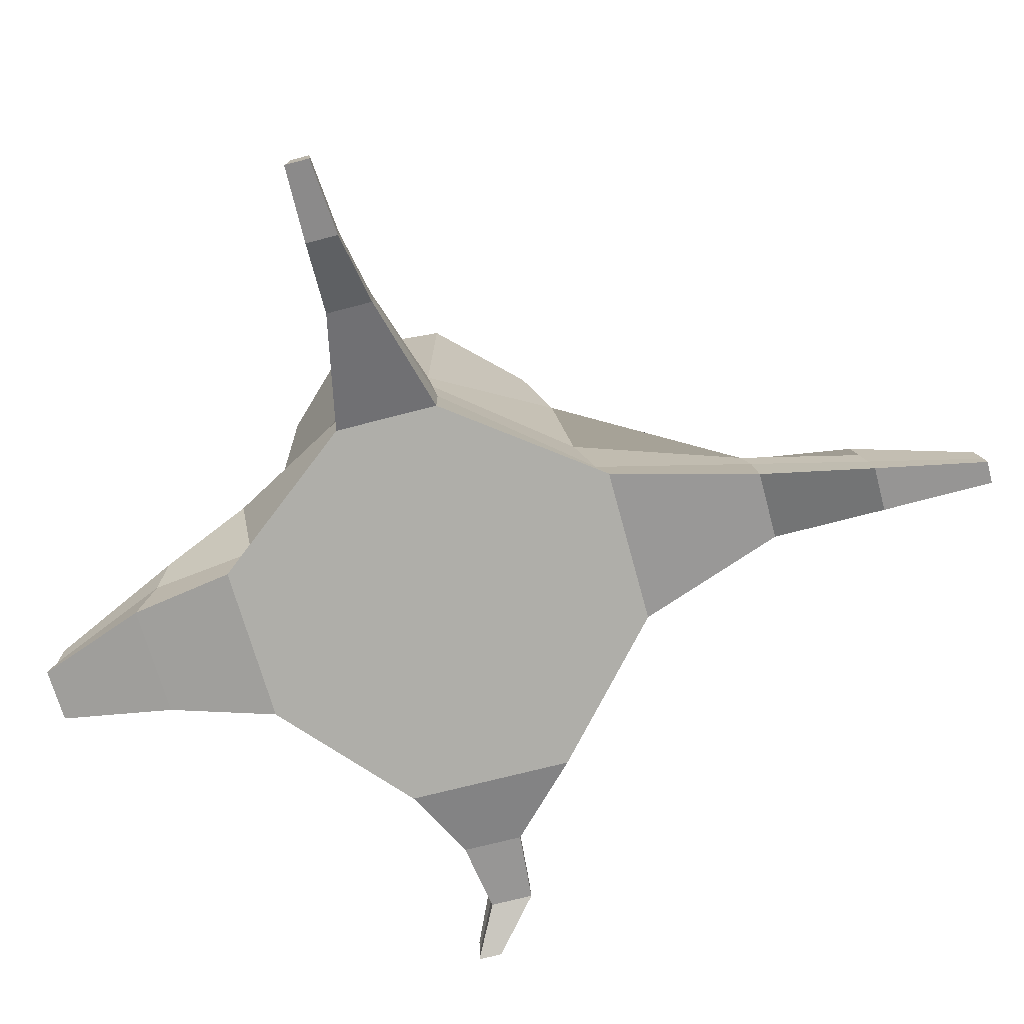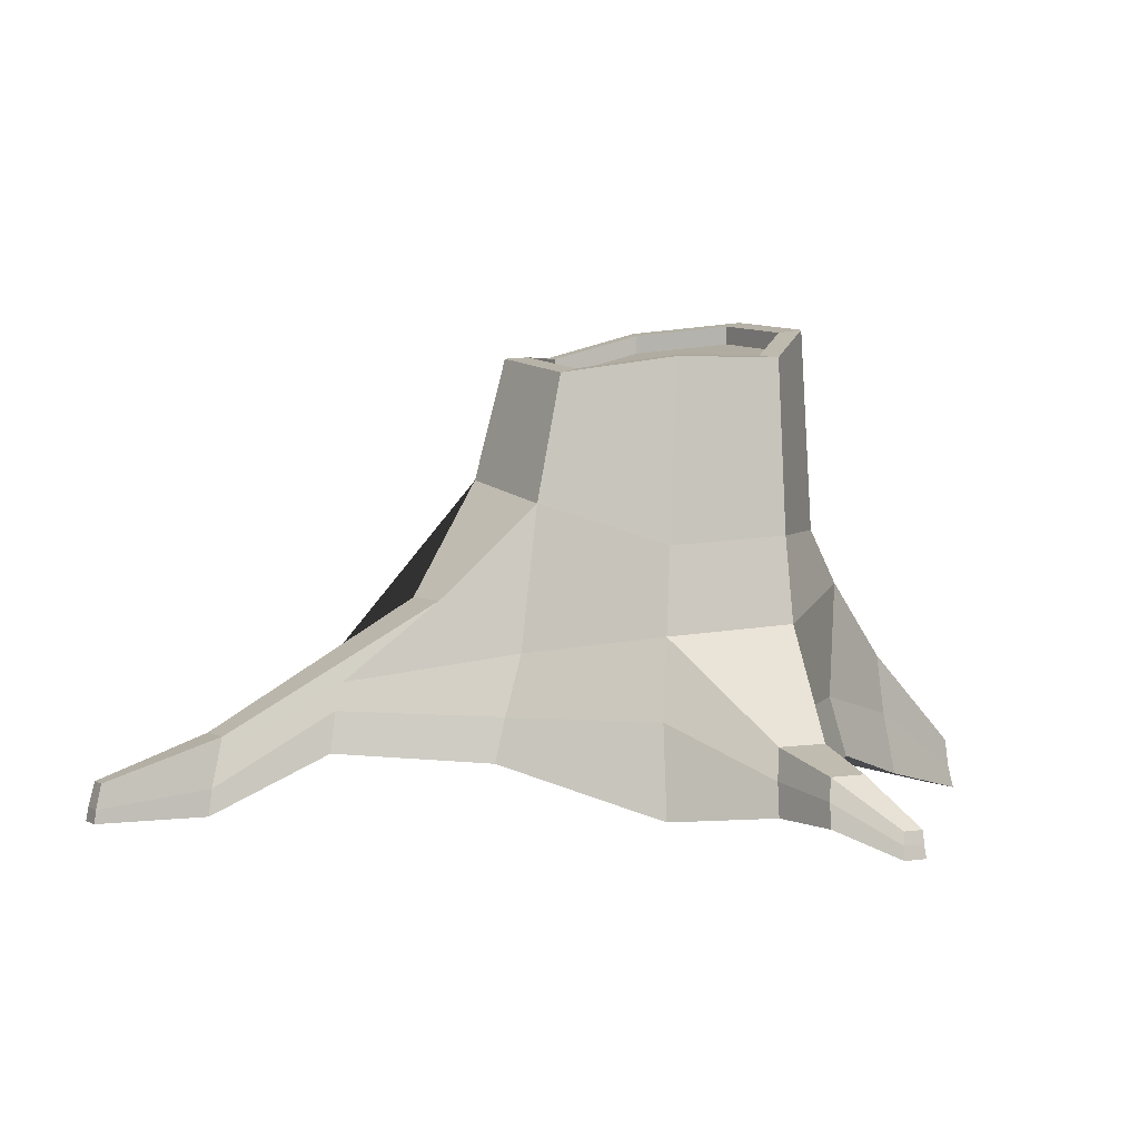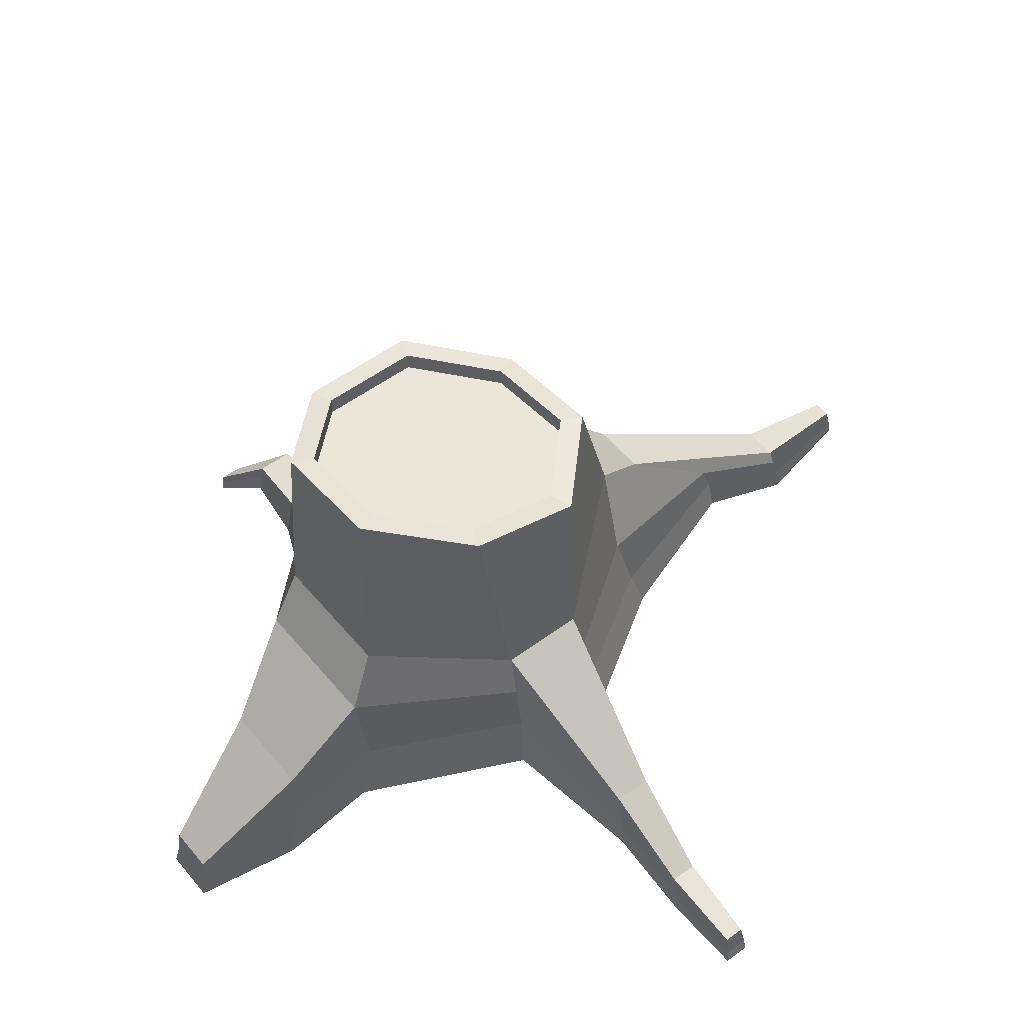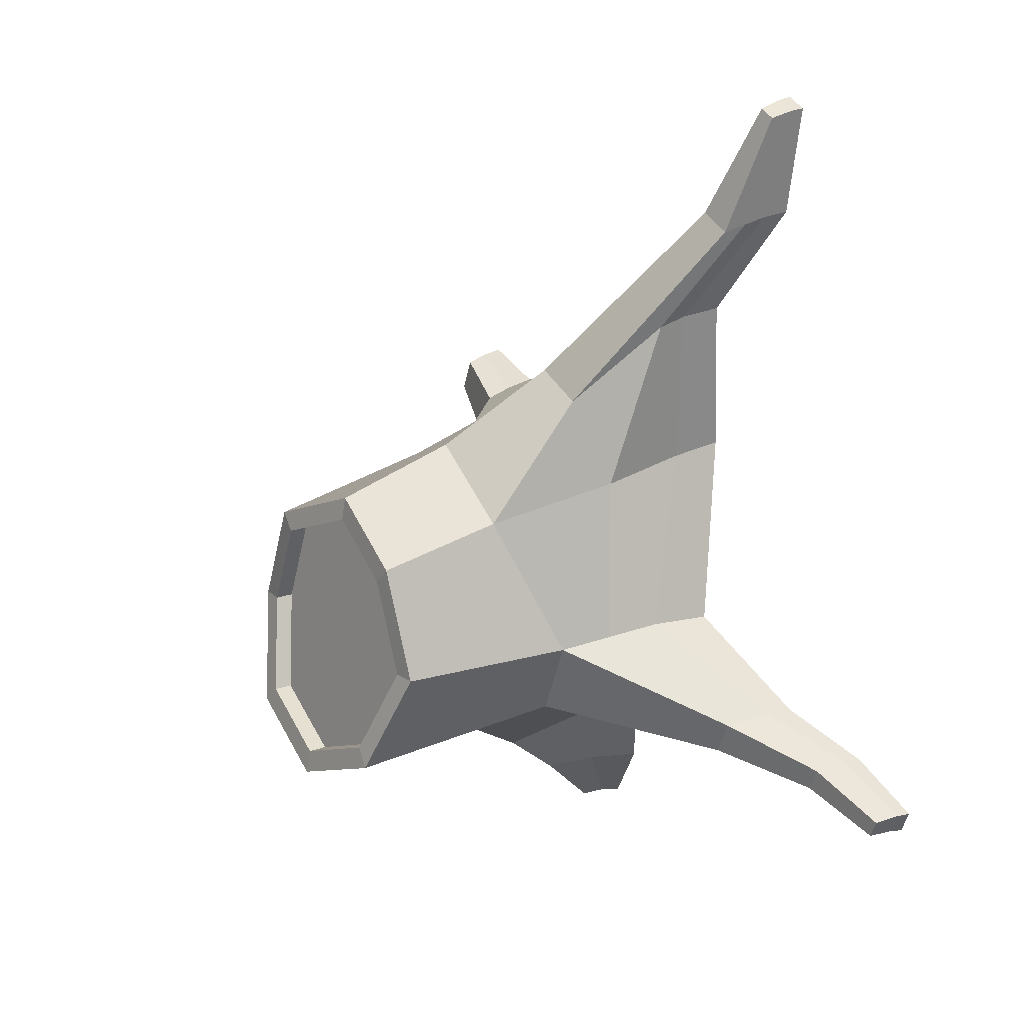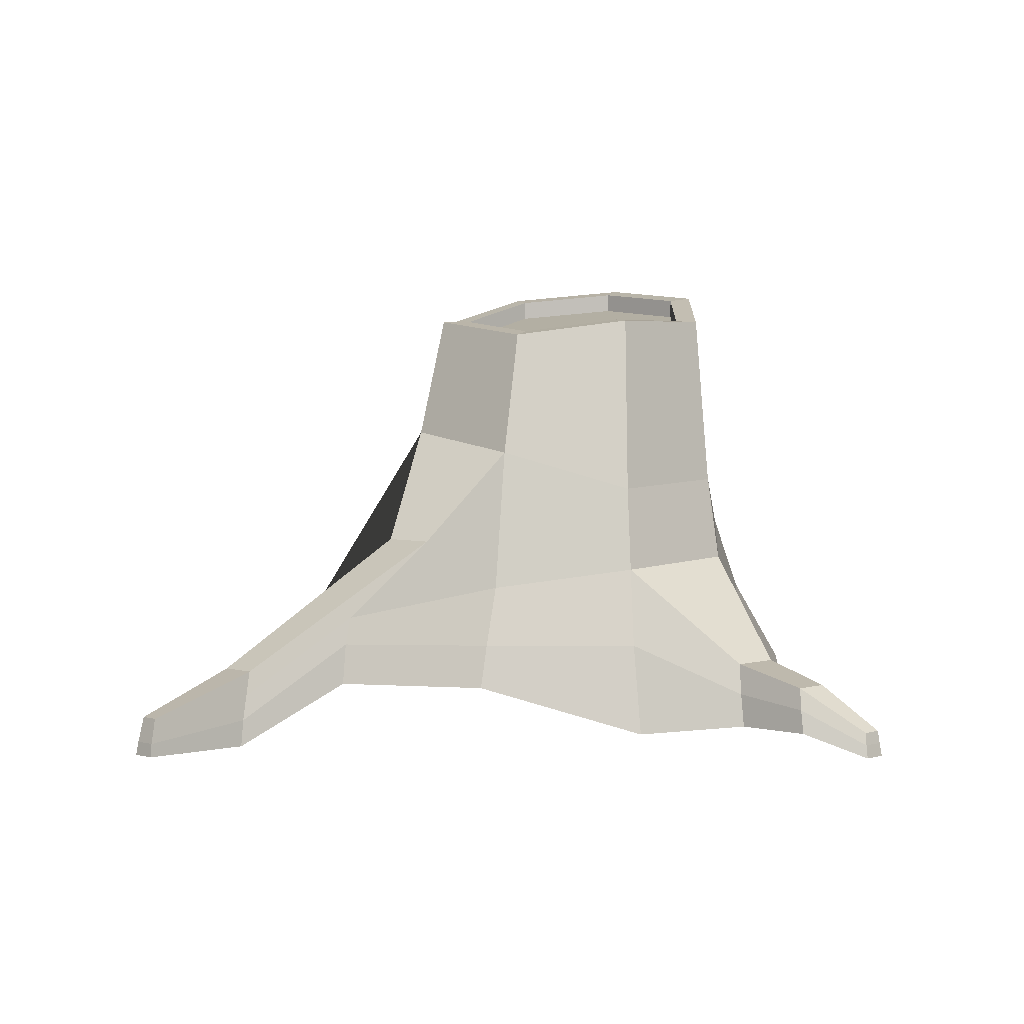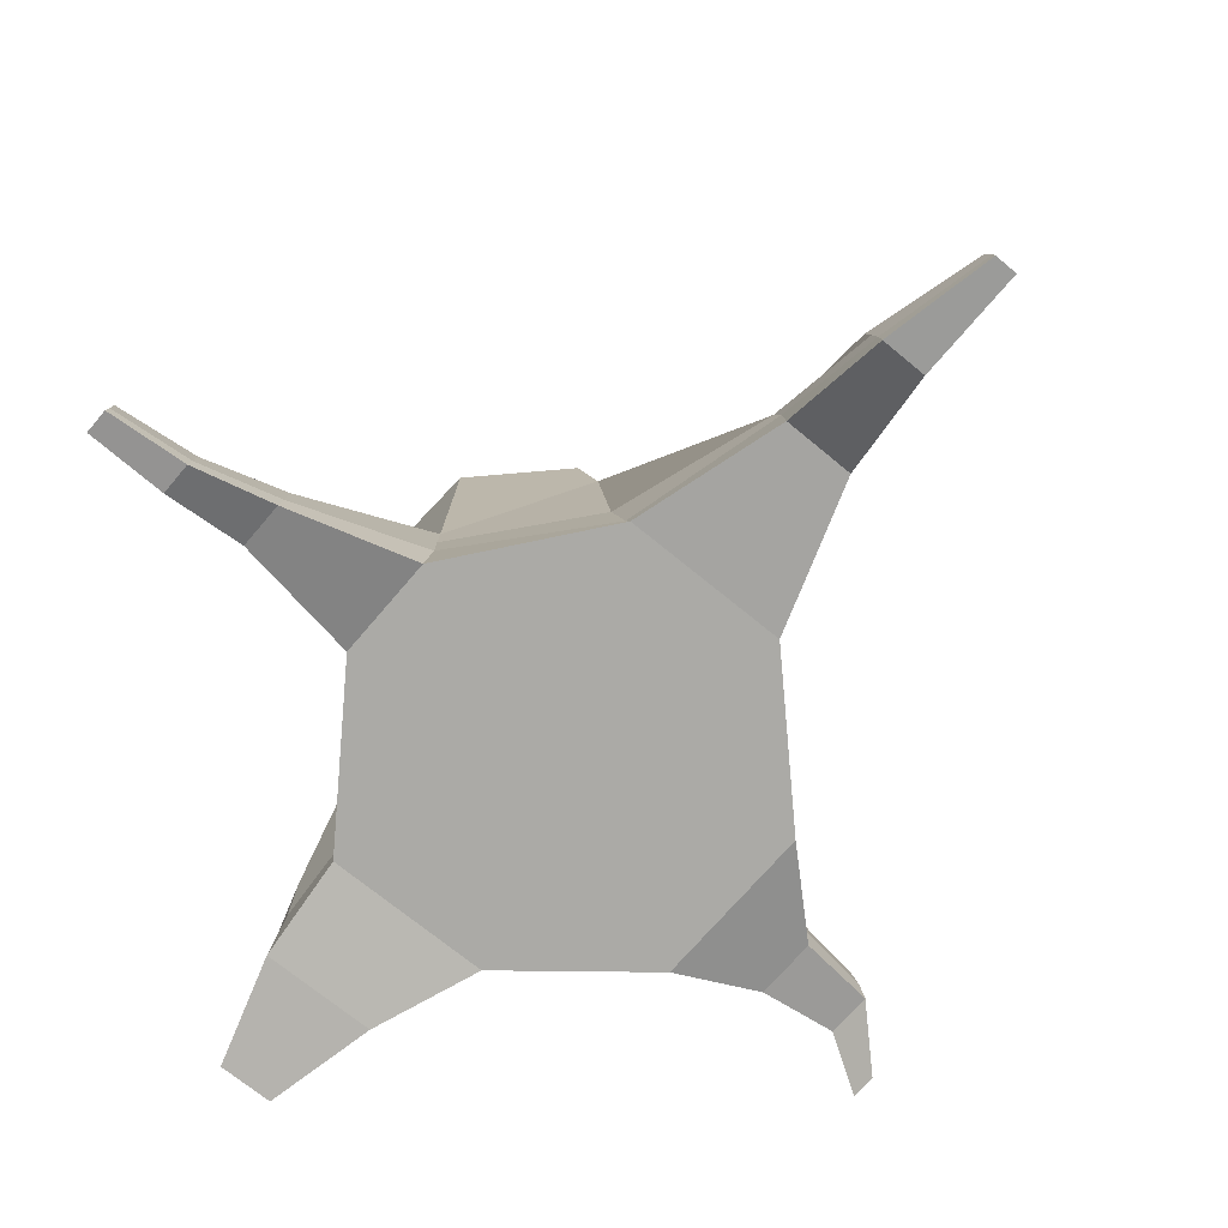
<metadata>
{"format":"obj","ext":"obj","renderer":"f3d","projection":"perspective","resolution":1024,"background":"white","views":[{"elev":-67.3,"azim":-97.5,"up":"+Y"},{"elev":3.4,"azim":38.4,"up":"+Y"},{"elev":52.6,"azim":-151.0,"up":"+Y"},{"elev":19.7,"azim":-124.0,"up":"+Z"},{"elev":3.2,"azim":22.7,"up":"+Y"},{"elev":-69.0,"azim":-62.5,"up":"+Y"}]}
</metadata>
<code>
o Baumstumpf
v -0 0.007906 -2.648
v -0 0.441 -2.616
v 0.3647 0.007906 -2.497
v 0.3096 0.441 -2.488
v 0.5157 0.007906 -2.132
v 0.4378 0.441 -2.178
v 0.3647 0.007906 -1.768
v 0.3096 0.4245 -1.869
v -0 0.007906 -1.617
v -0 0.5229 -1.74
v -0.3647 0.007906 -1.768
v -0.3096 0.5724 -1.869
v -0.4601 0.1392 -2.204
v -0.4105 0.4145 -2.233
v -0.364 0.1392 -2.436
v -0.329 0.4145 -2.43
v -0 0.9875 -2.606
v 0.2734 0.96 -2.493
v 0.3867 0.883 -2.219
v 0.2734 0.883 -1.946
v -0 0.8445 -1.832
v -0.2734 0.883 -1.946
v -0.3867 0.883 -2.219
v -0.2734 0.96 -2.493
v 0.1047 -0.2252 -2.916
v 0.376 -0.2252 -2.803
v 0.5582 -0.2263 -2.136
v 0.3947 -0.2263 -1.742
v -0 -0.1019 -1.578
v -0.3947 -0.1064 -1.742
v -0.487 -0.009693 -2.206
v -0.3831 -0.009693 -2.457
v 0.1046 0.09307 -2.872
v 0.3352 0.09307 -2.776
v 0.4768 0.2245 -2.155
v 0.3371 0.208 -1.818
v -0 0.1585 -1.679
v -0.3371 0.208 -1.818
v -0.4353 0.2769 -2.218
v -0.3465 0.2769 -2.433
v 0.3371 0.2999 -2.56
v 0.3549 -0.06106 -2.78
v -0 -0.1477 -2.694
v 0.3947 -0.1477 -2.531
v 0.1047 -0.06002 -2.883
v -0 0.2999 -2.7
v 0.2737 -0.2308 -3.109
v 0.3926 -0.2313 -3.06
v 0.3833 -0.158 -3.058
v 0.2737 -0.2902 -3.124
v 0.4026 -0.2902 -3.071
v 0.2737 -0.158 -3.103
v 0.6824 -0.03966 -1.985
v 0.6965 -0.1182 -1.976
v 0.6417 -0.1182 -1.844
v 0.6318 -0.03966 -1.862
v 0.7119 -0.203 -1.978
v 0.6526 -0.203 -1.835
v 0.8526 -0.08779 -1.887
v 0.8627 -0.144 -1.881
v 0.8235 -0.144 -1.787
v 0.8163 -0.08779 -1.8
v 0.8737 -0.2048 -1.882
v 0.8313 -0.2048 -1.78
v 0 0.9757 -2.547
v 0.2315 0.9524 -2.451
v 0.3274 0.8872 -2.219
v 0.2315 0.8872 -1.988
v 0 0.8546 -1.892
v -0.2315 0.8872 -1.988
v -0.3274 0.8872 -2.219
v -0.2315 0.9524 -2.451
v 0 0.9283 -2.547
v 0.2315 0.9051 -2.451
v 0.3274 0.8399 -2.219
v 0.2315 0.8399 -1.988
v 0 0.8073 -1.892
v -0.2315 0.8399 -1.988
v -0.3274 0.8399 -2.219
v -0.2315 0.9051 -2.451
v -0.2596 0.1004 -1.32
v -0.2596 0.03358 -1.294
v -0.4048 0.1004 -1.381
v -0.4167 0.03358 -1.359
v -0.2596 -0.06729 -1.277
v -0.4296 -0.06729 -1.348
v -0.1373 0.2897 -1.532
v -0.2706 0.2897 -1.588
v -0.4271 -0.08095 -1.065
v -0.4271 -0.1411 -1.048
v -0.5206 -0.08095 -1.104
v -0.5283 -0.1411 -1.09
v -0.4271 -0.2061 -1.038
v -0.5366 -0.2061 -1.083
v -0.4271 -0.02084 -1.083
v -0.513 -0.02084 -1.118
v -0.5354 -0.1407 -0.793
v -0.5354 -0.1705 -0.7844
v -0.5818 -0.1407 -0.8122
v -0.5856 -0.1705 -0.8052
v -0.5354 -0.2028 -0.7791
v -0.5898 -0.2028 -0.8016
v -0.5354 -0.1108 -0.8015
v -0.578 -0.1108 -0.8191
v -0.748 0.04052 -2.406
v -0.7591 -0.02081 -2.399
v -0.7163 -0.02081 -2.503
v -0.7007 0.1018 -2.5
v -0.737 0.1018 -2.412
v -0.7085 0.04052 -2.501
v -0.7711 -0.08712 -2.4
v -0.7248 -0.08712 -2.512
v -0.9437 -0.08905 -2.504
v -0.9513 -0.1314 -2.499
v -0.9218 -0.1314 -2.571
v -0.911 -0.04675 -2.569
v -0.9361 -0.04675 -2.508
v -0.9164 -0.08905 -2.57
v -0.9596 -0.1771 -2.5
v -0.9277 -0.1771 -2.577
v -1.133 -0.1242 -2.591
v -1.138 -0.1564 -2.588
v -1.116 -0.1564 -2.642
v -1.108 -0.09205 -2.64
v -1.127 -0.09205 -2.594
v -1.112 -0.1242 -2.641
v -1.145 -0.1912 -2.588
v -1.12 -0.1912 -2.647
v 0.9997 -0.2038 -1.903
v 1.005 -0.2351 -1.899
v 0.9835 -0.2351 -1.847
v 0.9795 -0.2038 -1.854
v 1.012 -0.269 -1.9
v 0.9879 -0.269 -1.843
f 46 2 4 41
f 41 4 6 35
f 35 6 8 36
f 36 8 10 37
f 38 12 14 39
f 10 8 20 21
f 14 16 108 109
f 40 16 2 46
f 11 13 31 30
f 43 44 27 28 29 30 31 32
f 16 14 23 24
f 6 4 18 19
f 2 16 24 17
f 4 2 17 18
f 8 6 19 20
f 14 12 22 23
f 7 9 29 28
f 32 31 111 112
f 3 5 27 44
f 15 1 43 32
f 25 45 47 50
f 36 7 55 56
f 15 40 46 1
f 31 13 106 111
f 11 38 39 13
f 7 36 37 9
f 27 5 54 57
f 3 41 35 5
f 33 34 49 52
f 42 34 41 3
f 25 26 44 43
f 26 42 3 44
f 45 25 43 1
f 33 45 1 46
f 34 33 46 41
f 47 48 51 50
f 47 52 49 48
f 26 25 50 51
f 45 33 52 47
f 42 26 51 48
f 34 42 48 49
f 58 57 63 64
f 57 54 60 63
f 28 27 57 58
f 7 28 58 55
f 35 36 56 53
f 5 35 53 54
f 62 61 131 132
f 61 64 134 131
f 53 56 62 59
f 55 58 64 61
f 56 55 61 62
f 54 53 59 60
f 22 12 10 21
f 38 11 84 83
f 29 9 82 85
f 12 38 83 88
f 24 23 71 72
f 22 21 69 70
f 20 19 67 68
f 18 17 65 66
f 17 24 72 65
f 23 22 70 71
f 21 20 68 69
f 19 18 66 67
f 66 65 73 74
f 65 72 80 73
f 71 70 78 79
f 69 68 76 77
f 67 66 74 75
f 72 71 79 80
f 70 69 77 78
f 68 67 75 76
f 74 73 80 79 78 77 76 75
f 85 82 90 93
f 88 83 91 96
f 83 84 92 91
f 30 29 85 86
f 10 12 88 87
f 37 10 87 81
f 11 30 86 84
f 9 37 81 82
f 92 94 102 100
f 89 95 103 97
f 95 96 104 103
f 86 85 93 94
f 82 81 89 90
f 87 88 96 95
f 81 87 95 89
f 84 86 94 92
f 97 103 104 99
f 98 97 99 100
f 102 101 98 100
f 91 92 100 99
f 96 91 99 104
f 93 90 98 101
f 94 93 101 102
f 90 89 97 98
f 111 106 114 119
f 105 109 117 113
f 106 105 113 114
f 39 14 109 105
f 13 39 105 106
f 40 15 107 110
f 16 40 110 108
f 15 32 112 107
f 117 116 124 125
f 120 119 127 128
f 115 120 128 123
f 110 107 115 118
f 108 110 118 116
f 107 112 120 115
f 112 111 119 120
f 109 108 116 117
f 121 125 124 126
f 122 123 128 127
f 122 121 126 123
f 114 113 121 122
f 113 117 125 121
f 119 114 122 127
f 118 115 123 126
f 116 118 126 124
f 130 131 134 133
f 130 129 132 131
f 60 59 129 130
f 63 60 130 133
f 64 63 133 134
f 59 62 132 129

</code>
